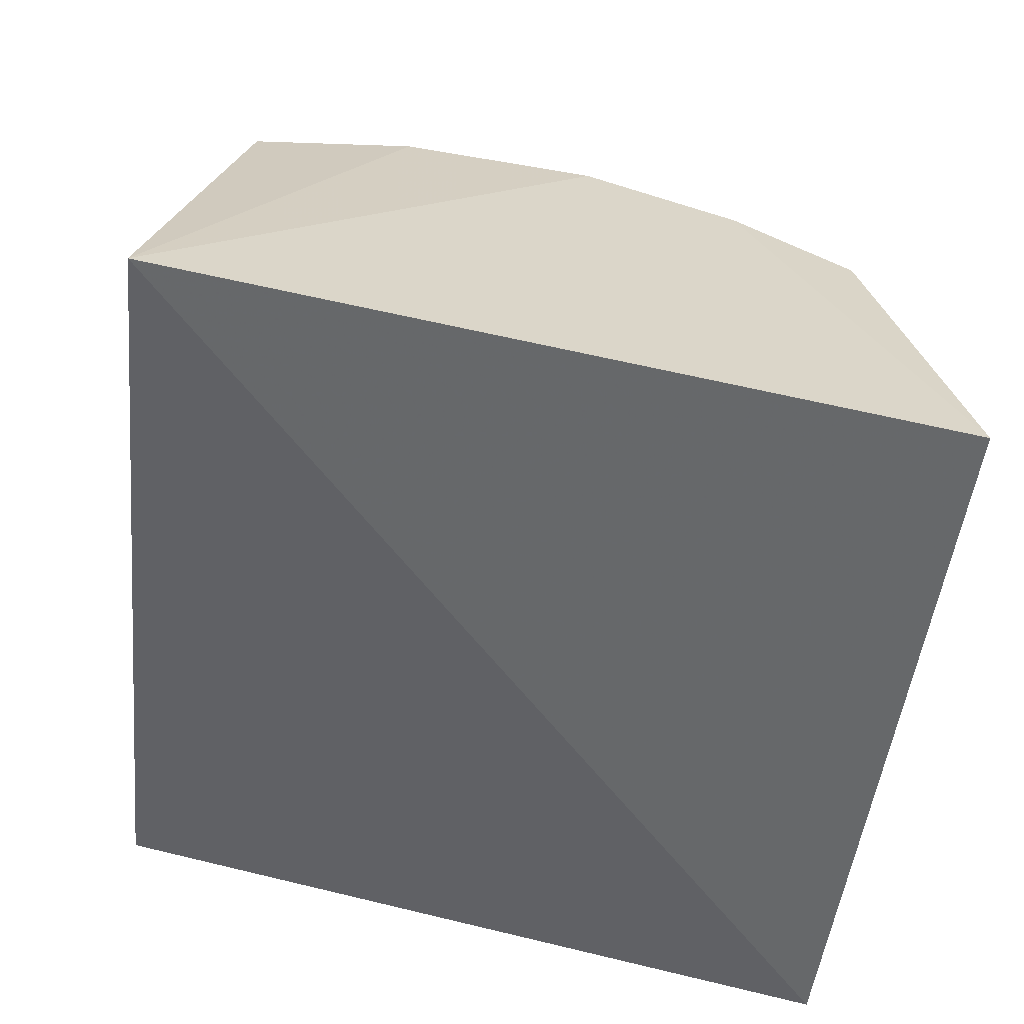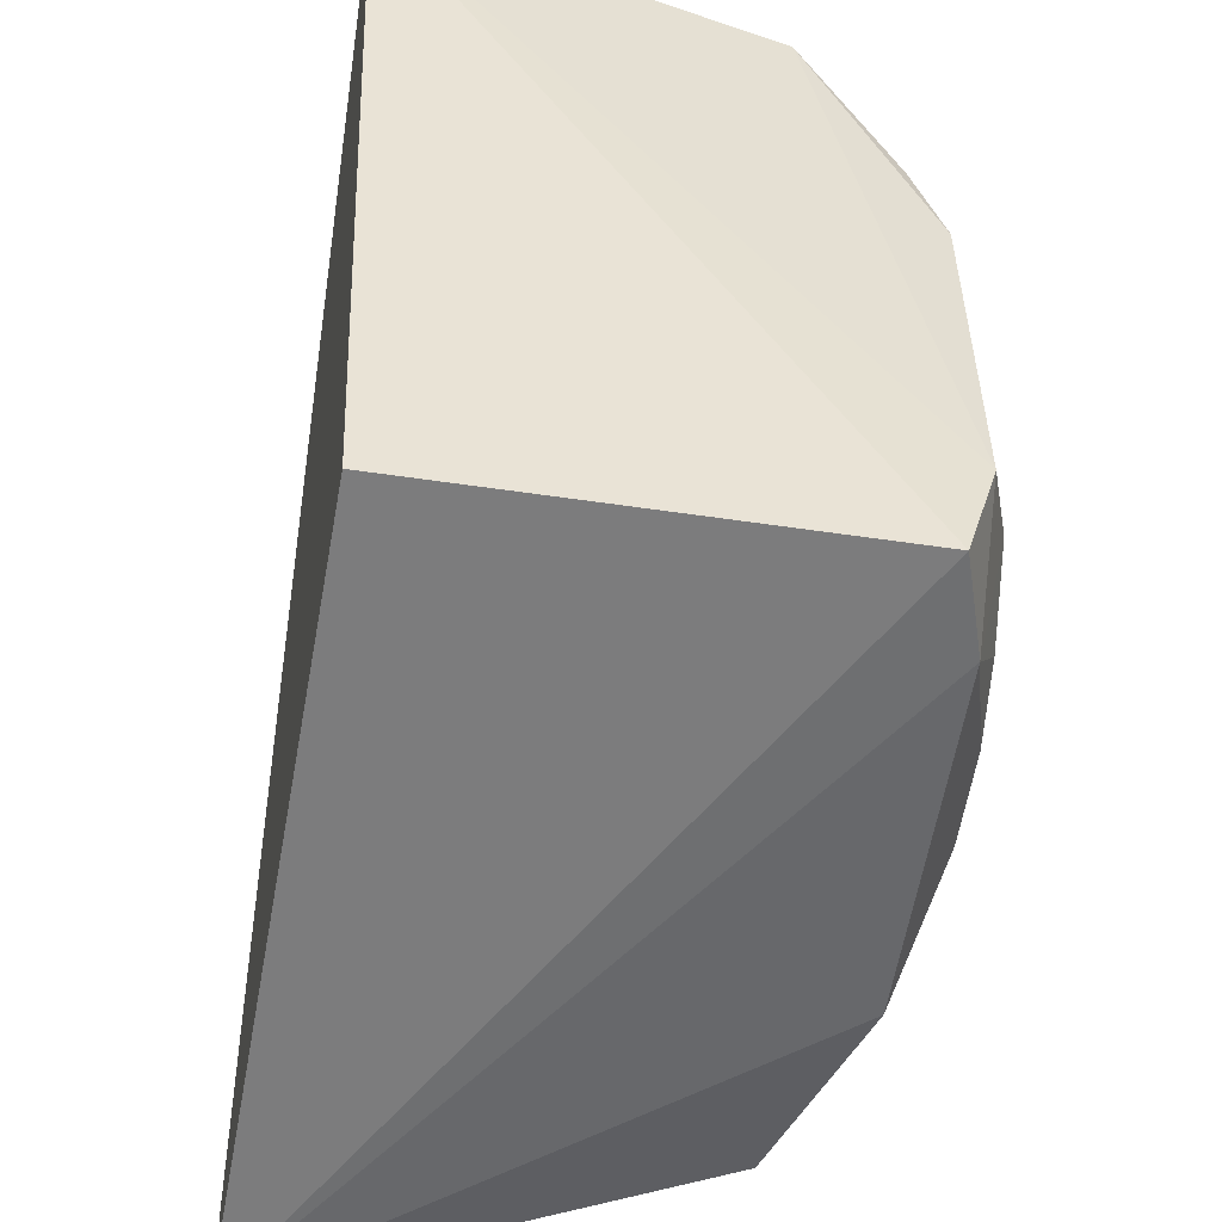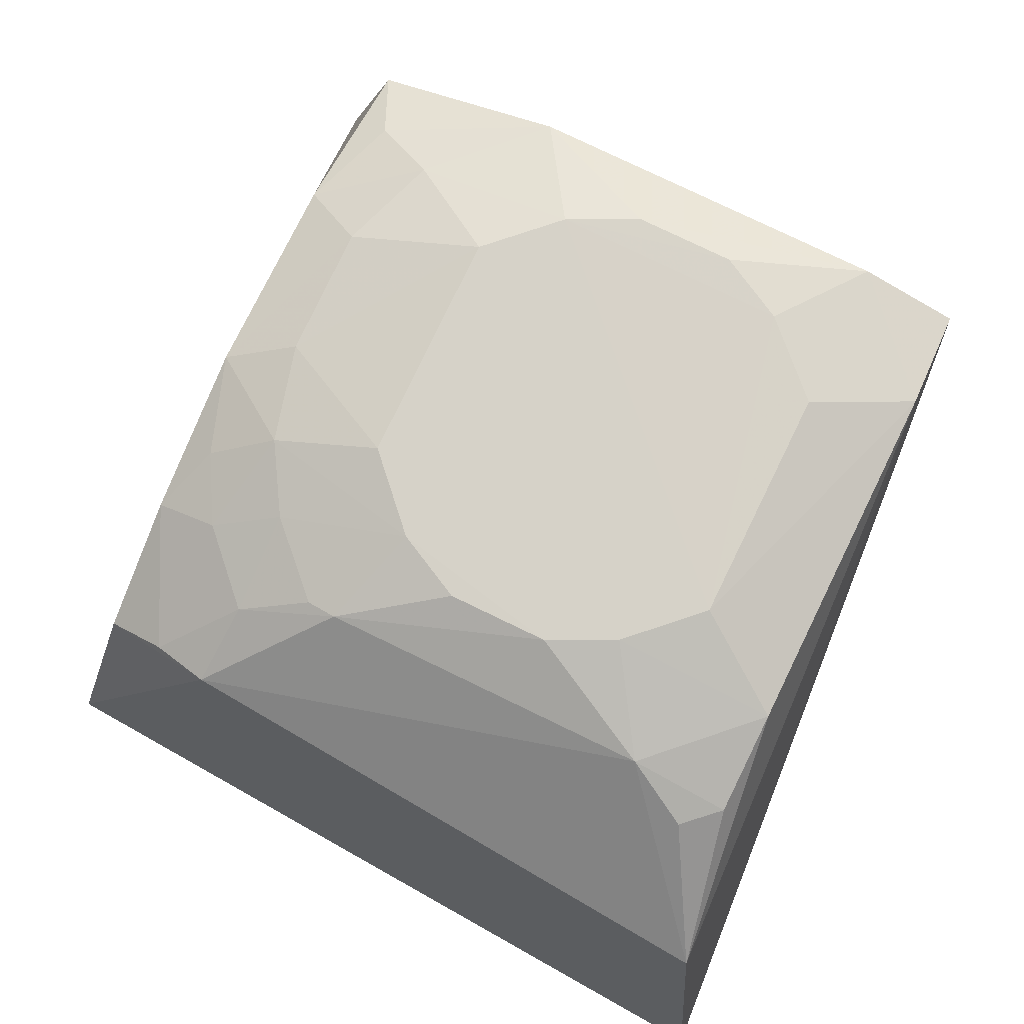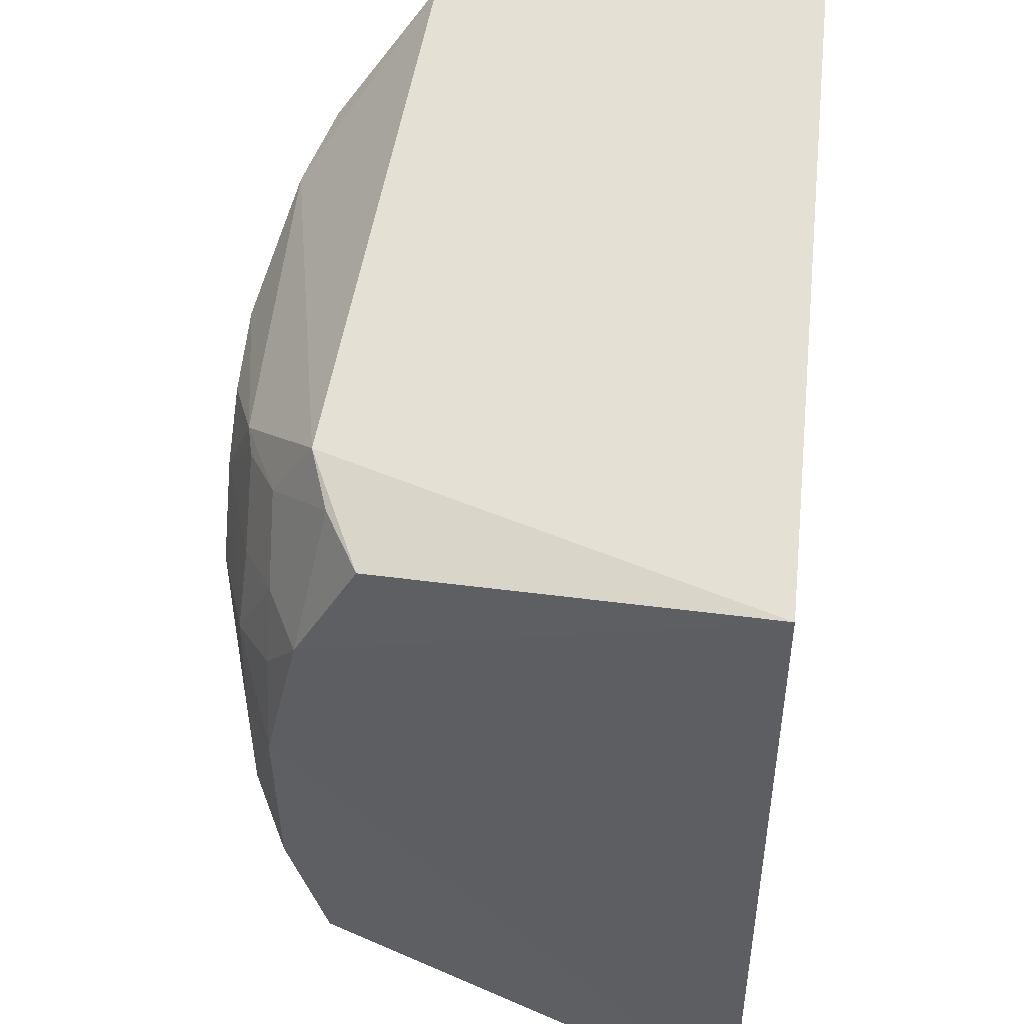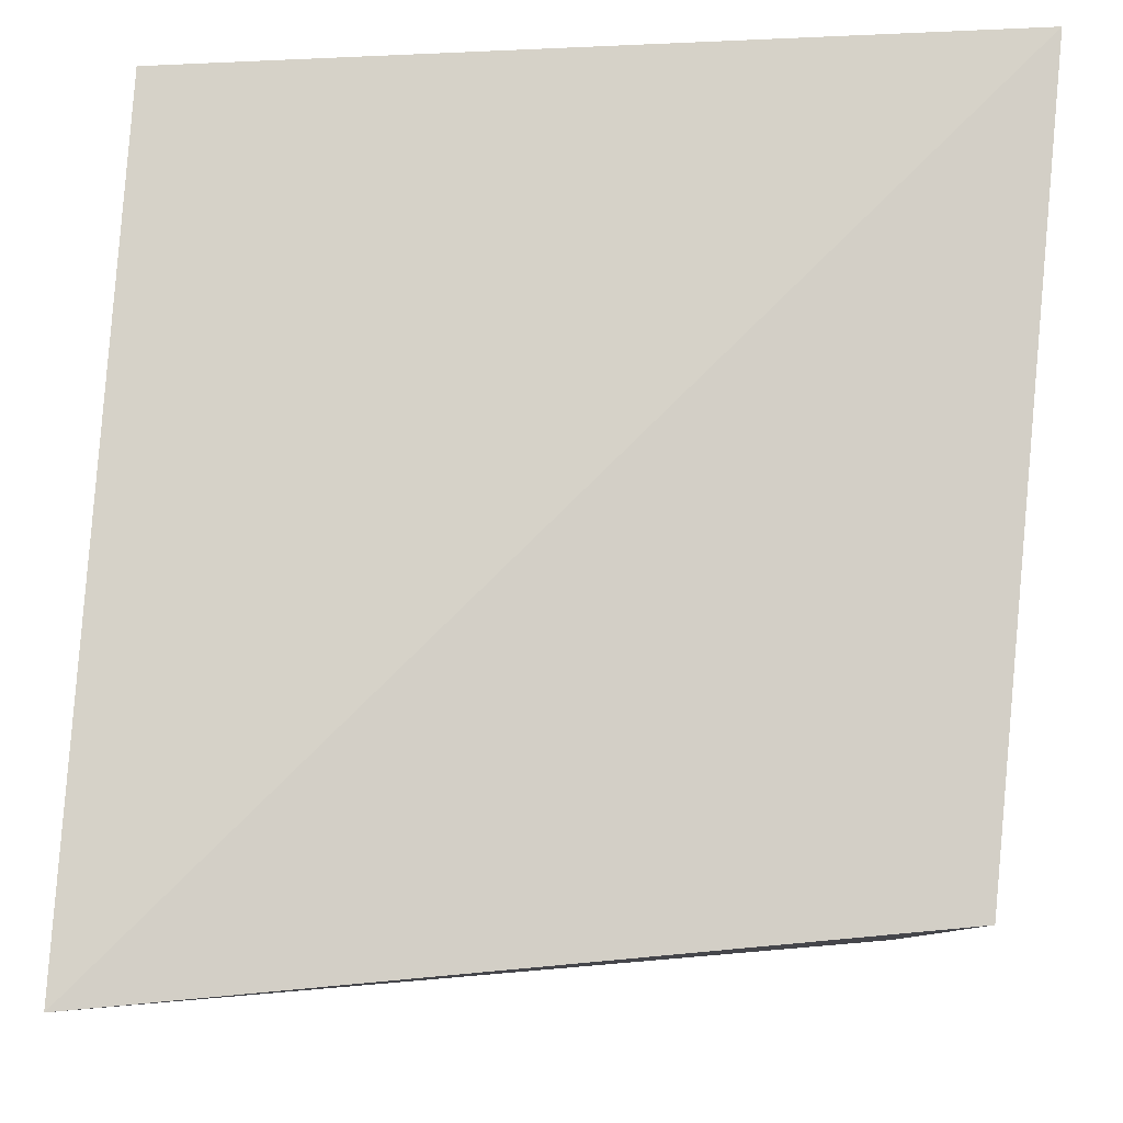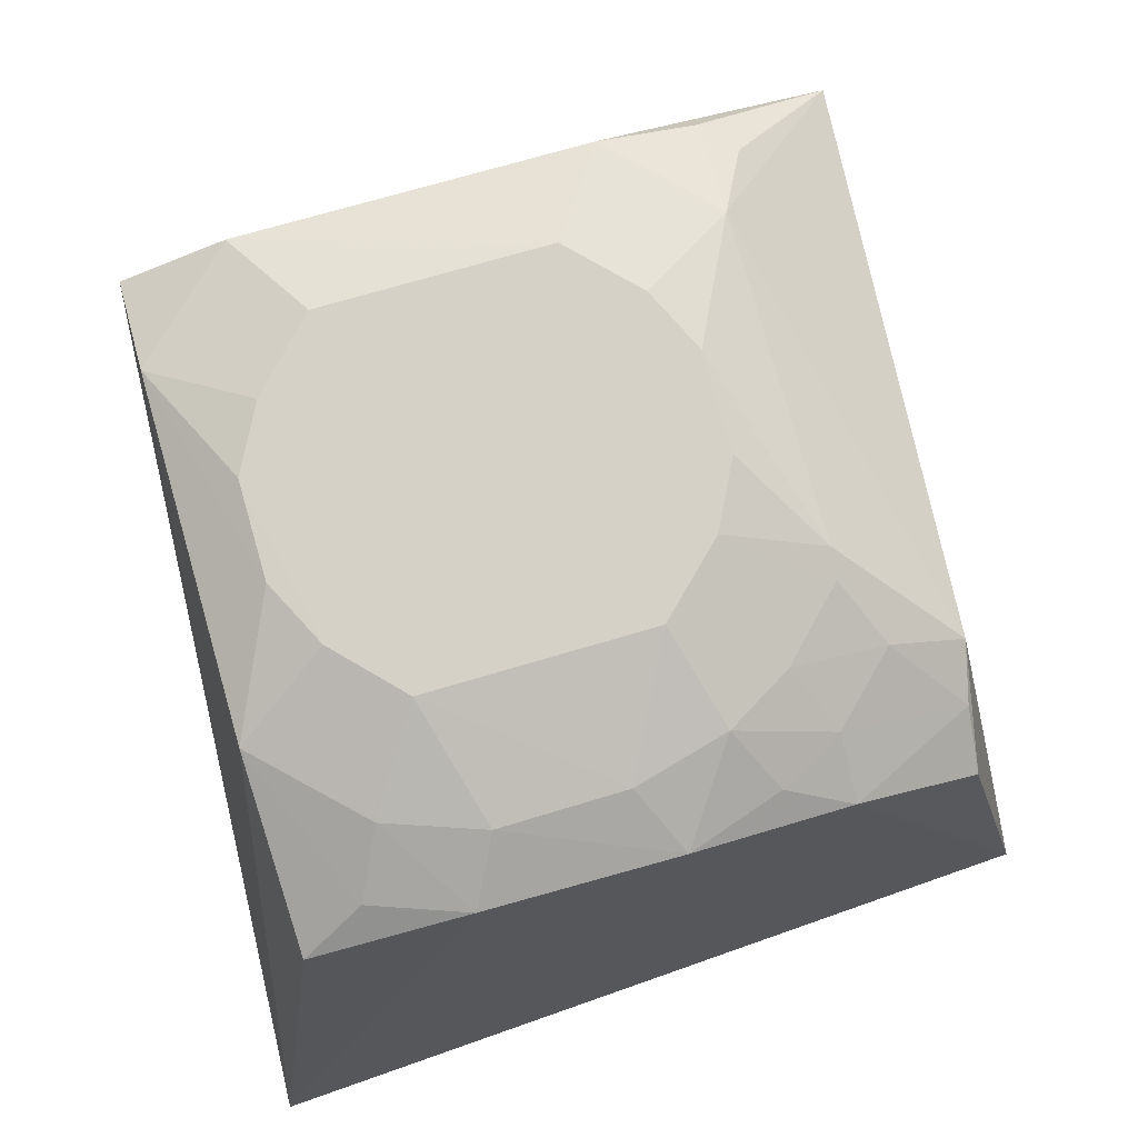
<metadata>
{"format":"obj","ext":"obj","renderer":"f3d","projection":"perspective","resolution":1024,"background":"white","views":[{"elev":-51.5,"azim":79.0,"up":"+Z"},{"elev":-53.6,"azim":-98.1,"up":"+Y"},{"elev":77.6,"azim":-154.0,"up":"+Z"},{"elev":52.9,"azim":95.2,"up":"+Y"},{"elev":-11.1,"azim":177.7,"up":"+Y"},{"elev":79.1,"azim":74.3,"up":"+Z"}]}
</metadata>
<code>
v 0.00364 0.005792 0.07497
v 0.016 -0.01246 0.0568
v 0.01436 0.01444 0.05705
v -0.01246 0.01594 0.05668
v -0.009427 -0.009569 0.07281
v 0.008166 0.01263 0.07117
v 0.01214 -0.009444 0.0714
v -0.01068 0.01388 0.06952
v -0.009948 -0.009991 0.05796
v 0.00579 -0.009502 0.07378
v 0.0123 0.002491 0.07262
v -0.009491 0.005776 0.0738
v -0.009502 -0.006037 0.07382
v -0.006213 0.009013 0.0738
v -0.006198 -0.009529 0.07378
v 0.00922 0.004591 0.07385
v 0.01014 -0.002945 0.07377
v 0.01215 0.01208 0.06938
v 0.01227 -0.004065 0.07262
v -0.006284 0.003663 0.07499
v 0.004717 0.009053 0.07388
v -0.009514 0.009052 0.07278
v 0.009006 -0.006193 0.07376
v 0.01008 0.001359 0.07377
v 0.01216 0.007899 0.07146
v -0.004081 0.005829 0.07502
v -0.004028 -0.006291 0.07497
v 0.007883 0.006822 0.07366
v -0.008379 0.01012 0.07273
v 0.01112 -0.007272 0.07258
v 0.005876 -0.00415 0.075
v 0.01122 0.005726 0.07258
v 0.01011 0.01222 0.07052
v -0.001896 0.006897 0.075
v -0.006293 -0.004118 0.07495
v 0.001446 -0.00742 0.07498
v 0.003698 -0.006275 0.07504
v 0.01001 0.007901 0.07252
v 0.005816 0.003543 0.07494
v 0.001427 0.006901 0.07496
v -0.001847 -0.007436 0.07496
v 0.007879 0.01007 0.07257
v 0.00571 0.008967 0.07366
f 3 2 4
f 6 3 4
f 8 6 4
f 9 5 4
f 9 4 2
f 9 2 5
f 10 2 7
f 11 2 3
f 13 8 4
f 13 4 5
f 13 12 8
f 14 6 8
f 15 5 2
f 15 2 10
f 15 13 5
f 18 3 6
f 19 7 2
f 19 2 11
f 19 11 17
f 20 12 13
f 21 6 14
f 22 8 12
f 22 12 14
f 23 19 17
f 24 17 11
f 24 11 16
f 25 11 3
f 25 3 18
f 26 14 12
f 26 12 20
f 28 1 16
f 29 22 14
f 29 14 8
f 29 8 22
f 30 23 10
f 30 10 7
f 30 7 19
f 30 19 23
f 31 23 17
f 31 17 24
f 32 16 11
f 32 11 25
f 33 25 18
f 33 18 6
f 34 21 14
f 34 14 26
f 35 27 20
f 35 20 13
f 35 13 15
f 35 15 27
f 36 15 10
f 37 26 20
f 37 20 27
f 37 34 26
f 37 31 1
f 37 1 34
f 37 36 10
f 37 10 23
f 37 23 31
f 38 28 16
f 38 25 33
f 38 32 25
f 38 16 32
f 39 31 24
f 39 24 16
f 39 16 1
f 39 1 31
f 40 34 1
f 40 1 21
f 40 21 34
f 41 27 15
f 41 15 36
f 41 37 27
f 41 36 37
f 42 6 21
f 42 28 38
f 42 38 33
f 42 33 6
f 43 42 21
f 43 28 42
f 43 21 1
f 43 1 28

</code>
